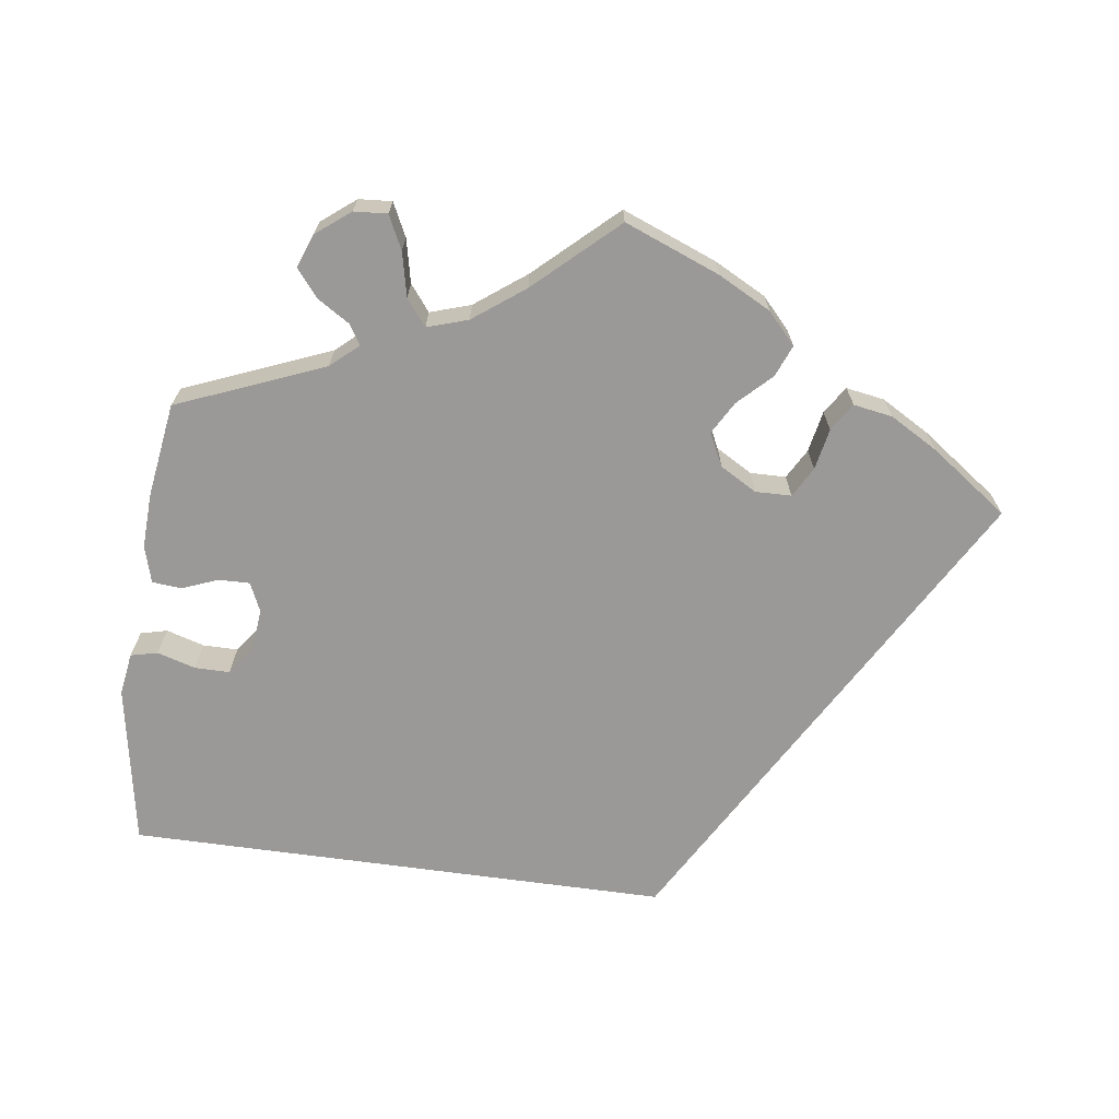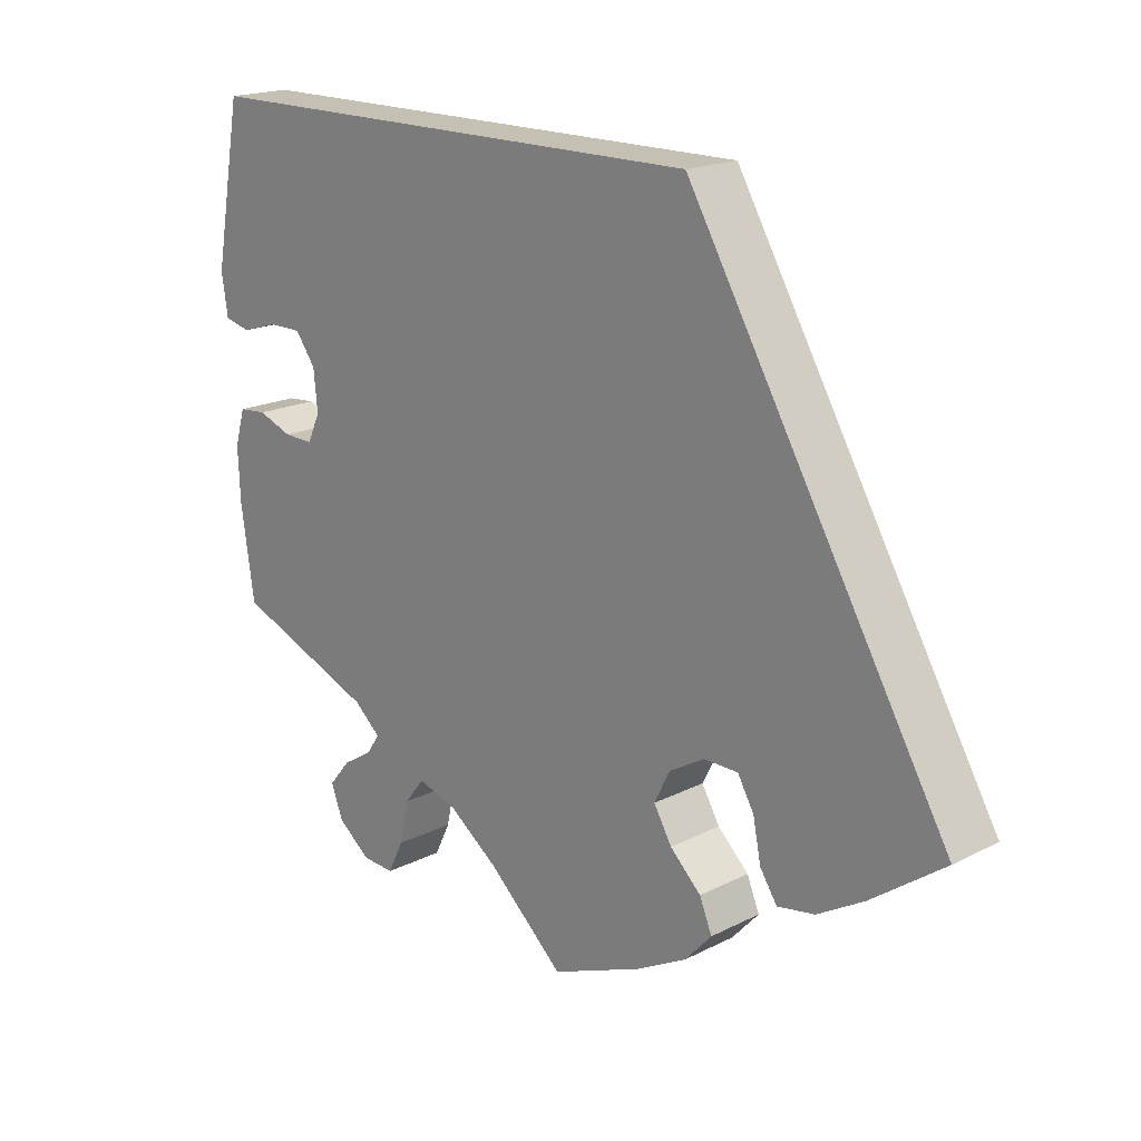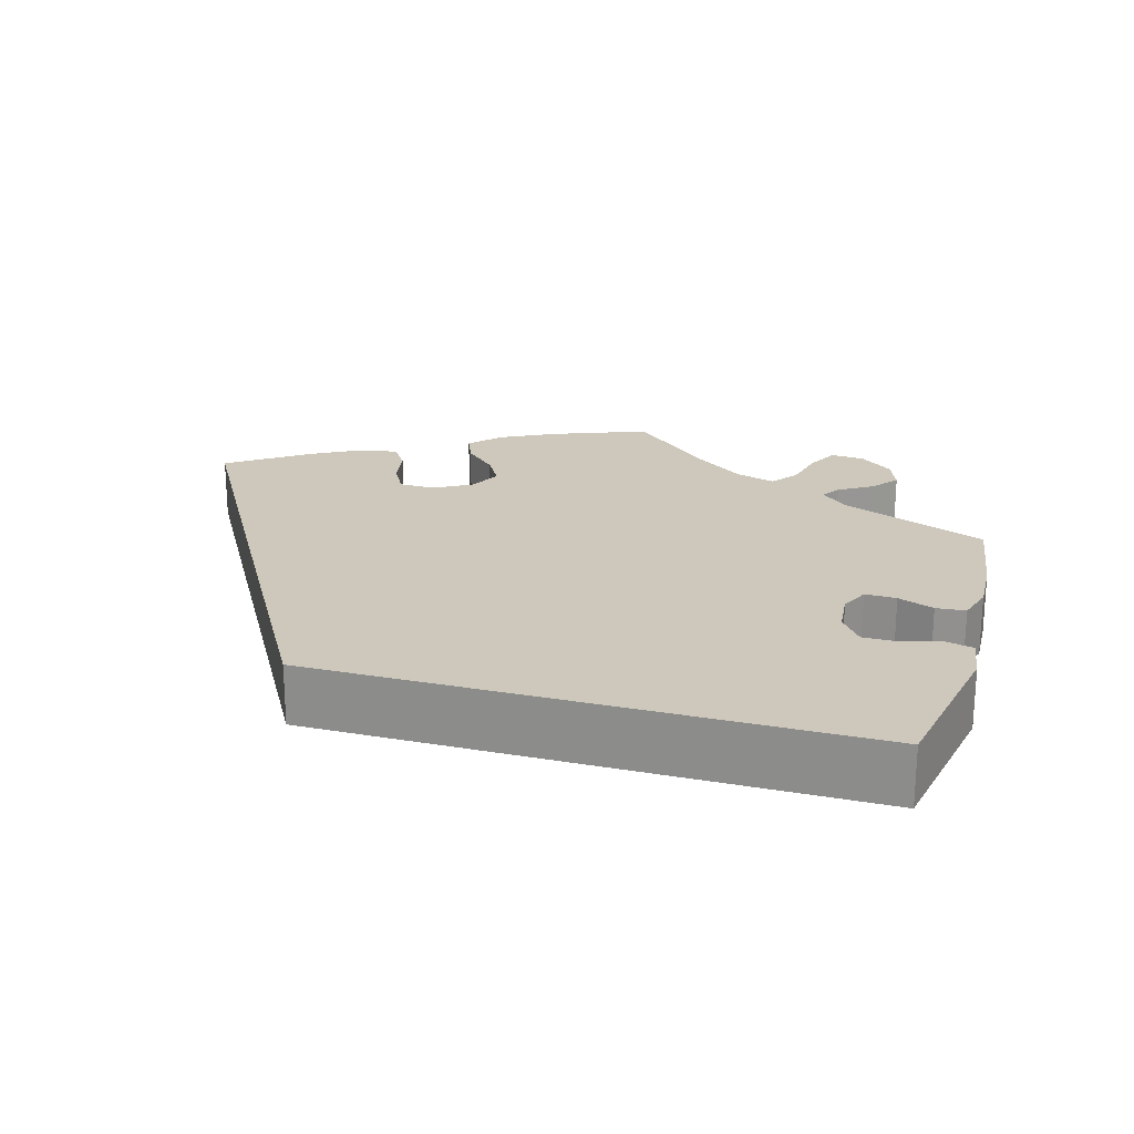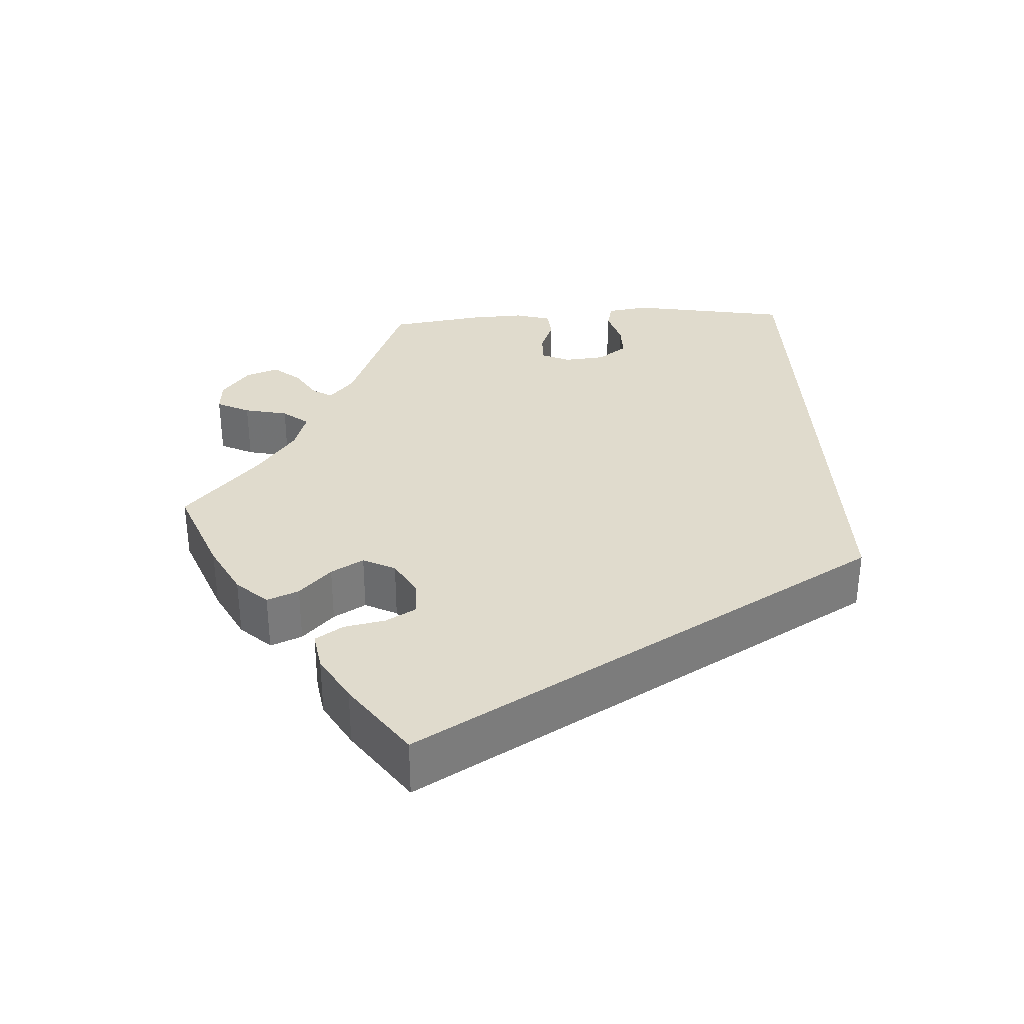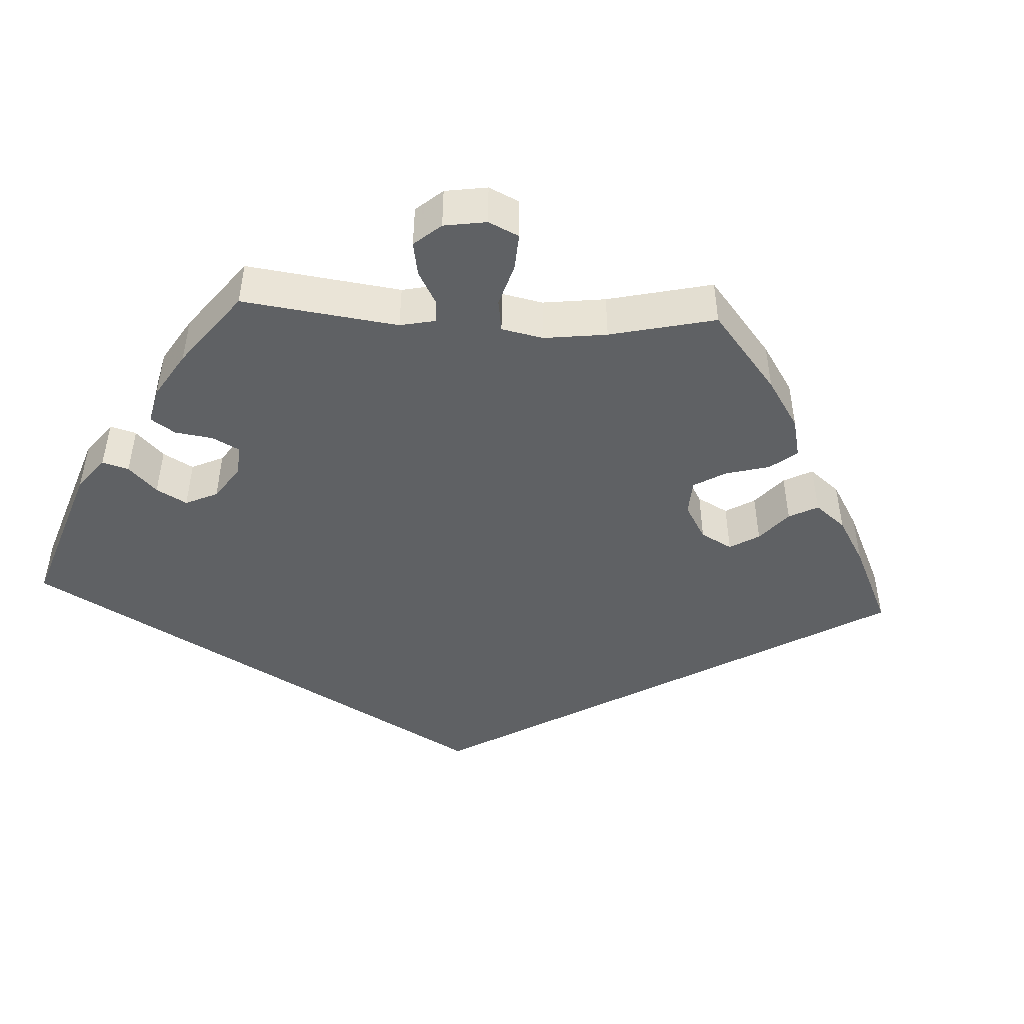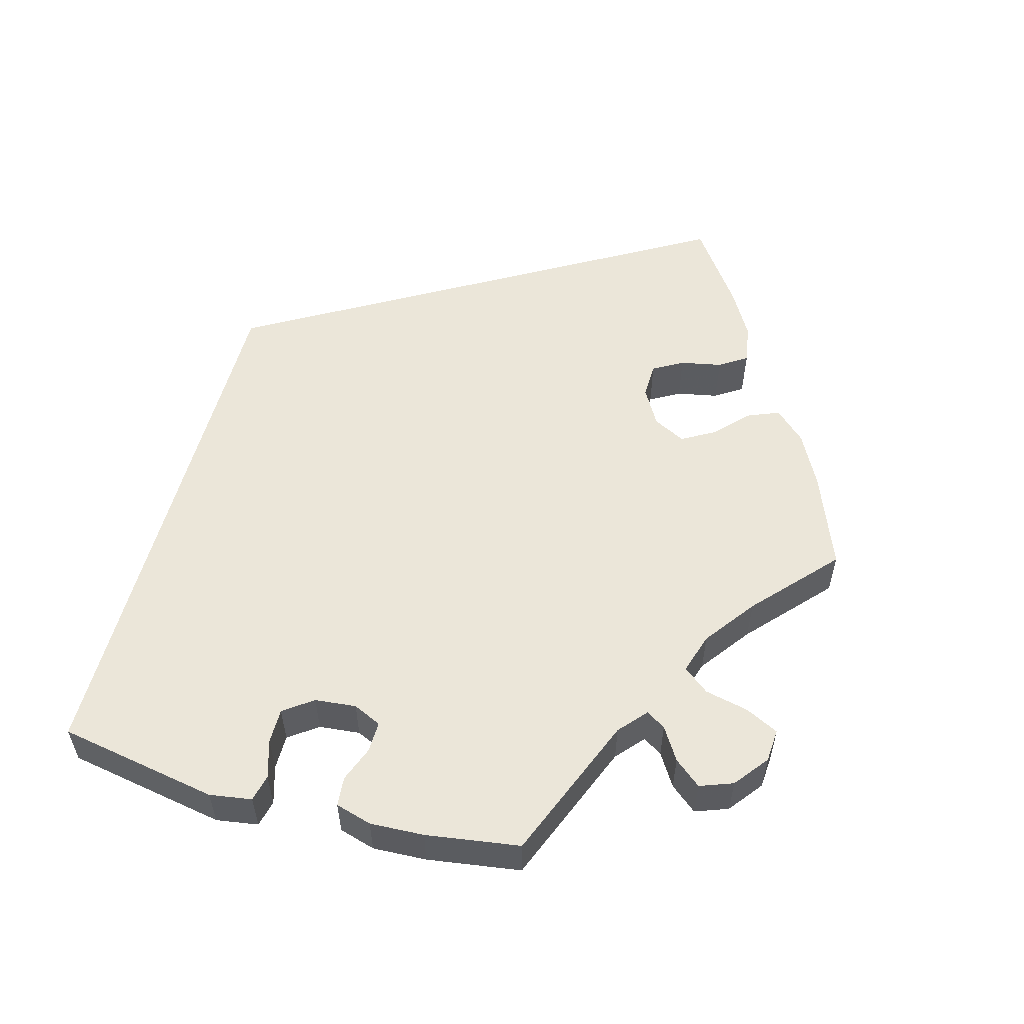
<metadata>
{"format":"obj","ext":"obj","renderer":"f3d","projection":"perspective","resolution":1024,"background":"white","views":[{"elev":-68.9,"azim":172.2,"up":"+Y"},{"elev":18.3,"azim":-134.5,"up":"+Z"},{"elev":21.8,"azim":16.4,"up":"+Y"},{"elev":33.2,"azim":-93.3,"up":"+Y"},{"elev":-46.1,"azim":147.1,"up":"+Y"},{"elev":55.5,"azim":105.3,"up":"+Y"}]}
</metadata>
<code>
v -0.116 0.07 -0.532
v -0.181 0.07 -0.498
v -0.216 0.07 -0.46
v -0.2 0.07 -0.421
v -0.16 0.07 -0.382
v -0.137 0.07 -0.342
v -0.157 0.07 -0.302
v -0.202 0.07 -0.276
v -0.246 0.07 -0.277
v -0.267 0.07 -0.314
v -0.277 0.07 -0.365
v -0.299 0.07 -0.399
v -0.347 0.07 -0.391
v -0.406 0.07 -0.357
v -0.501 0.07 -0.289
v -0.167 0.07 0.289
v 0.5 0.07 0.289
v 0.535 0.07 0.092
v 0.527 0.07 0.04
v 0.494 0.07 0.032
v 0.447 0.07 0.046
v 0.404 0.07 0.046
v 0.378 0.07 0.01
v 0.373 0.07 -0.041
v 0.389 0.07 -0.076
v 0.427 0.07 -0.075
v 0.471 0.07 -0.058
v 0.507 0.07 -0.061
v 0.52 0.07 -0.106
v 0.517 0.07 -0.173
v 0.5 0.07 -0.289
v 0.32 0.07 -0.362
v 0.286 0.07 -0.392
v 0.301 0.07 -0.416
v 0.341 0.07 -0.441
v 0.368 0.07 -0.474
v 0.353 0.07 -0.515
v 0.311 0.07 -0.548
v 0.27 0.07 -0.551
v 0.25 0.07 -0.51
v 0.238 0.07 -0.456
v 0.213 0.07 -0.424
v 0.163 0.07 -0.44
v 0.1 0.07 -0.487
v 0.001 0.07 -0.578
v -0.116 0 -0.532
v -0.181 0 -0.498
v -0.216 0 -0.46
v -0.2 0 -0.421
v -0.16 0 -0.382
v -0.137 0 -0.342
v -0.157 0 -0.302
v -0.202 0 -0.276
v -0.246 0 -0.277
v -0.267 0 -0.314
v -0.277 0 -0.365
v -0.299 0 -0.399
v -0.347 0 -0.391
v -0.406 0 -0.357
v -0.501 0 -0.289
v -0.167 0 0.289
v 0.5 0 0.289
v 0.535 0 0.092
v 0.527 0 0.04
v 0.494 0 0.032
v 0.447 0 0.046
v 0.404 0 0.046
v 0.378 0 0.01
v 0.373 0 -0.041
v 0.389 0 -0.076
v 0.427 0 -0.075
v 0.471 0 -0.058
v 0.507 0 -0.061
v 0.52 0 -0.106
v 0.517 0 -0.173
v 0.5 0 -0.289
v 0.32 0 -0.362
v 0.286 0 -0.392
v 0.301 0 -0.416
v 0.341 0 -0.441
v 0.368 0 -0.474
v 0.353 0 -0.515
v 0.311 0 -0.548
v 0.27 0 -0.551
v 0.25 0 -0.51
v 0.238 0 -0.456
v 0.213 0 -0.424
v 0.163 0 -0.44
v 0.1 0 -0.487
v 0.001 0 -0.578
f 44 45 1 2
f 43 44 2 3
f 42 43 3 4
f 38 39 40 41
f 38 41 42
f 37 38 42
f 34 35 36 37
f 33 34 37 42
f 32 33 42 4
f 26 27 28 29
f 25 26 29 30
f 18 19 20 21
f 18 21 22
f 17 18 22
f 16 17 22 23
f 10 11 12 13
f 9 10 13 14
f 31 32 4 5
f 25 30 31 5
f 24 25 5 6
f 23 24 6 7
f 16 23 7 8
f 9 14 15 16
f 8 9 16
f 47 46 90 89
f 48 47 89 88
f 49 48 88 87
f 86 85 84 83
f 87 86 83
f 87 83 82
f 82 81 80 79
f 87 82 79 78
f 49 87 78 77
f 74 73 72 71
f 75 74 71 70
f 66 65 64 63
f 67 66 63
f 67 63 62
f 68 67 62 61
f 58 57 56 55
f 59 58 55 54
f 50 49 77 76
f 50 76 75 70
f 51 50 70 69
f 52 51 69 68
f 53 52 68 61
f 61 60 59 54
f 61 54 53
f 1 46 47 2
f 2 47 48 3
f 3 48 49 4
f 4 49 50 5
f 5 50 51 6
f 6 51 52 7
f 7 52 53 8
f 8 53 54 9
f 9 54 55 10
f 10 55 56 11
f 11 56 57 12
f 12 57 58 13
f 13 58 59 14
f 14 59 60 15
f 15 60 61 16
f 16 61 62 17
f 17 62 63 18
f 18 63 64 19
f 19 64 65 20
f 20 65 66 21
f 21 66 67 22
f 22 67 68 23
f 23 68 69 24
f 24 69 70 25
f 25 70 71 26
f 26 71 72 27
f 27 72 73 28
f 28 73 74 29
f 29 74 75 30
f 30 75 76 31
f 31 76 77 32
f 32 77 78 33
f 33 78 79 34
f 34 79 80 35
f 35 80 81 36
f 36 81 82 37
f 37 82 83 38
f 38 83 84 39
f 39 84 85 40
f 40 85 86 41
f 41 86 87 42
f 42 87 88 43
f 43 88 89 44
f 44 89 90 45
f 45 90 46 1

</code>
